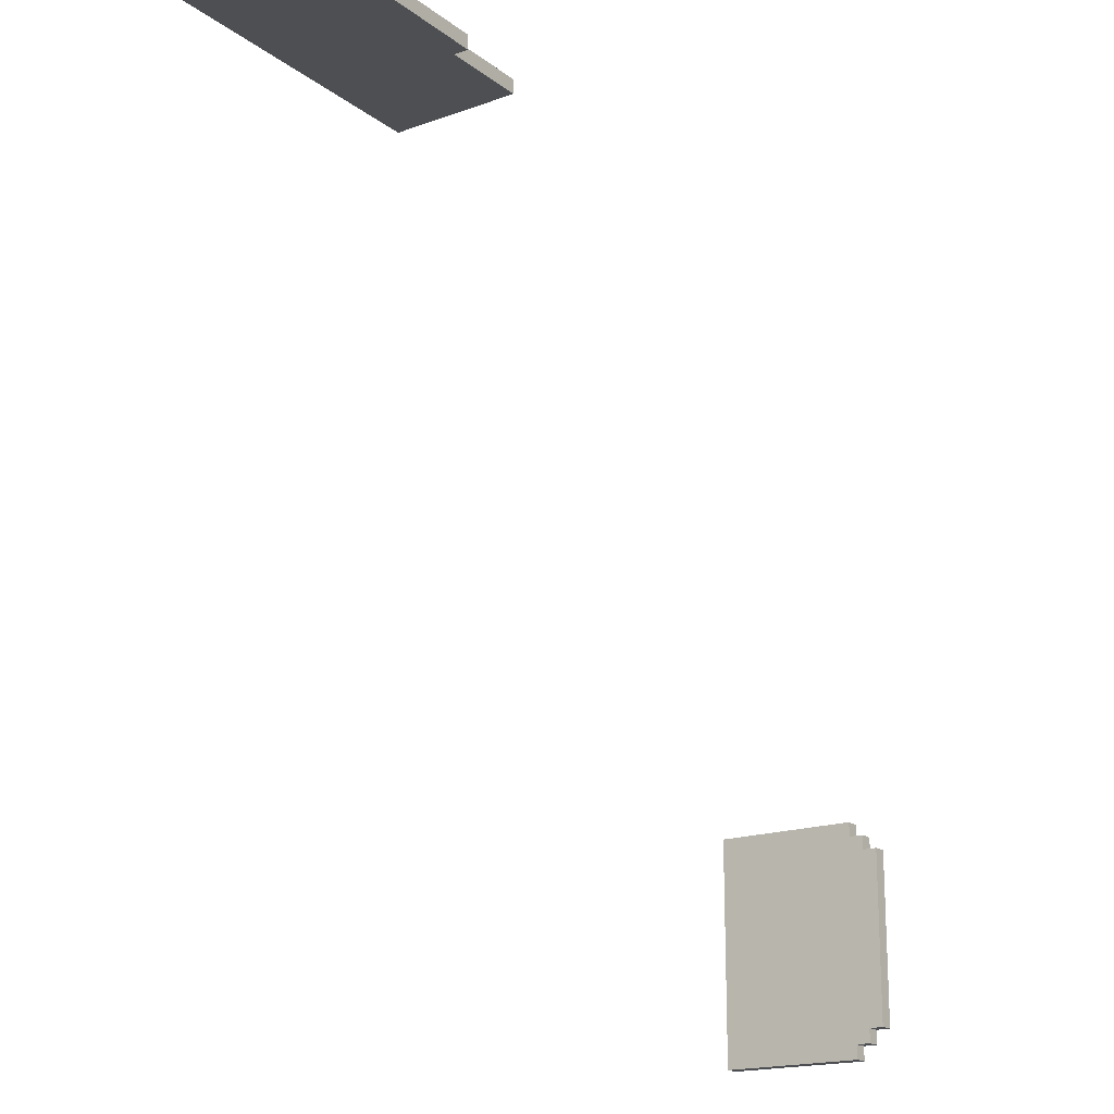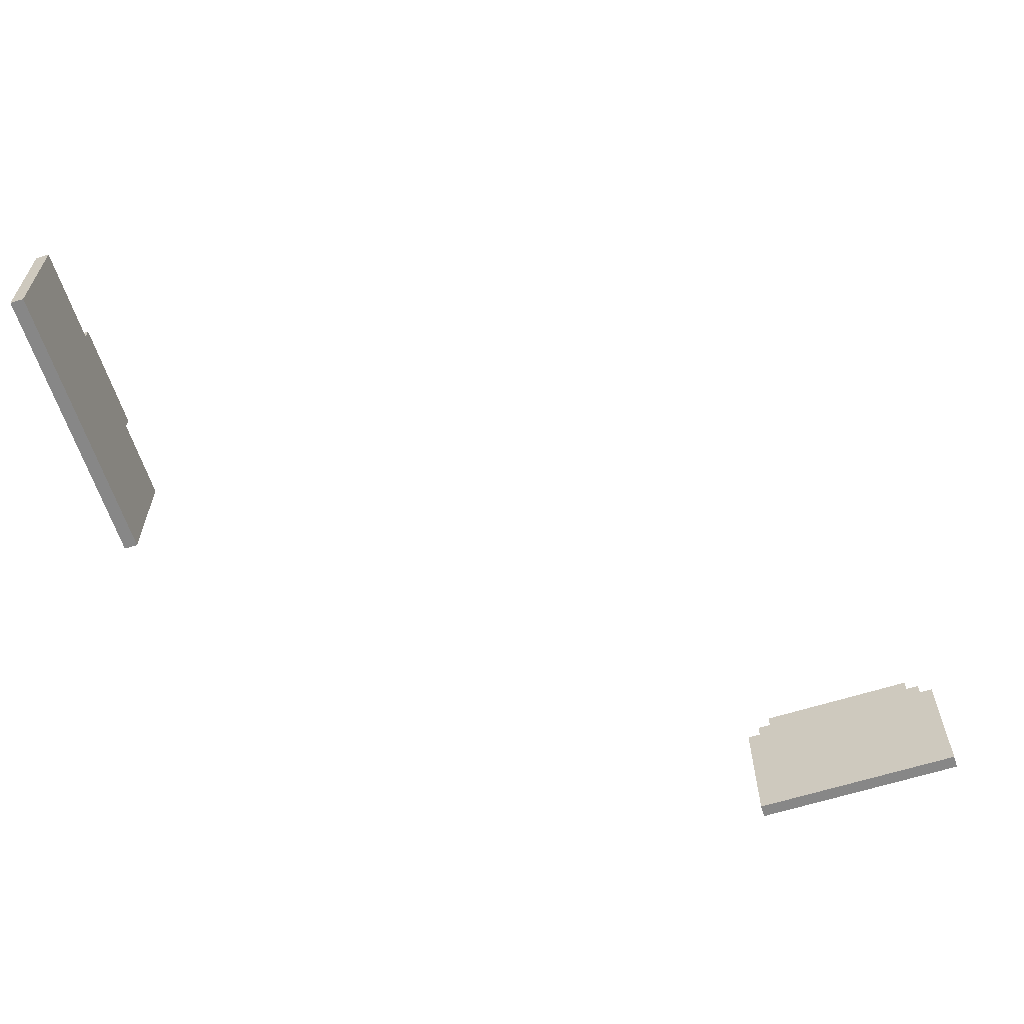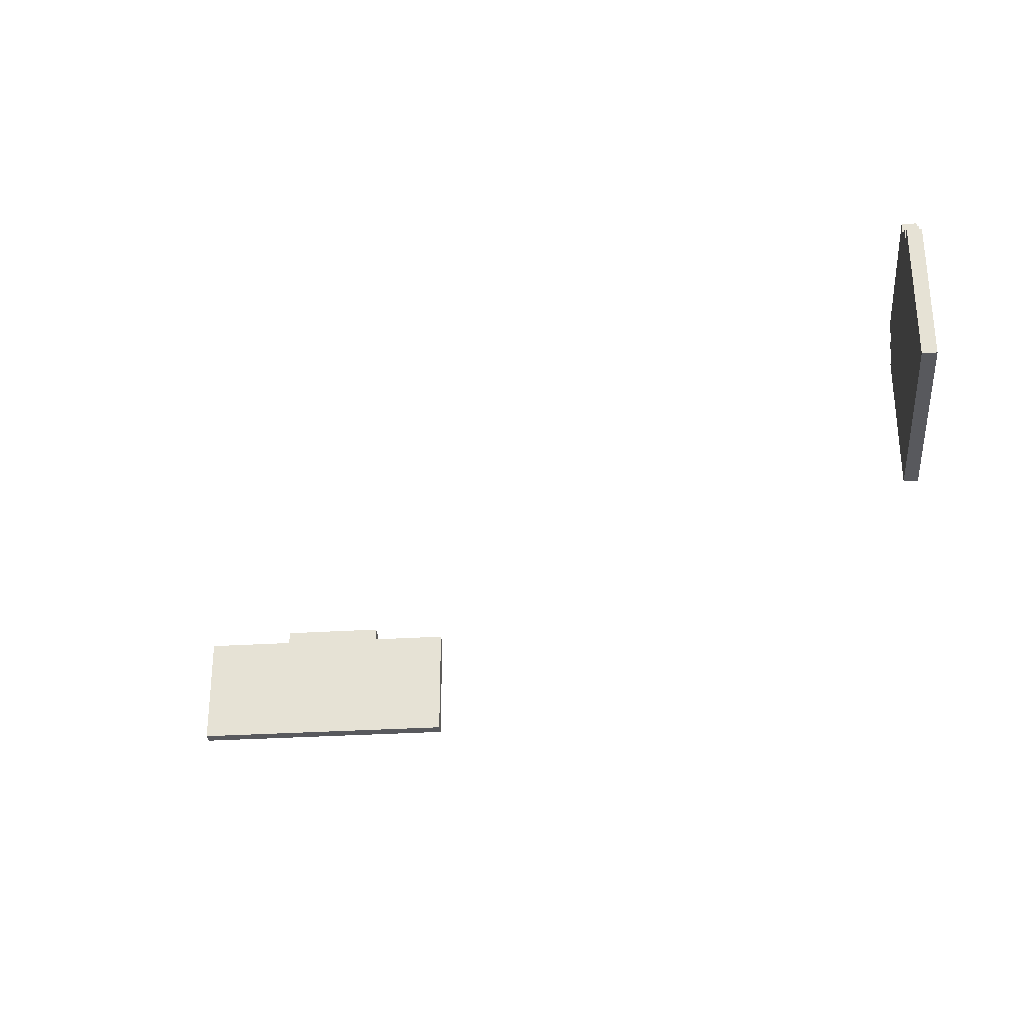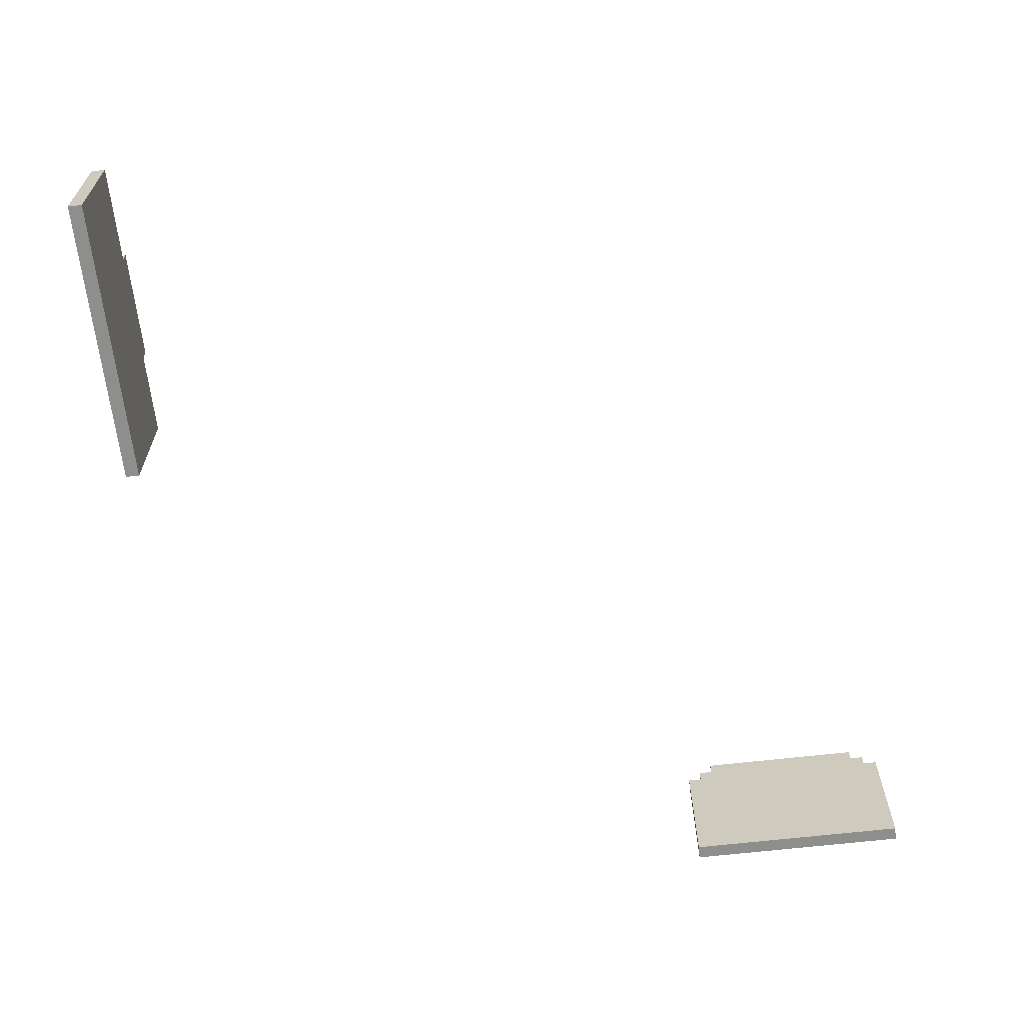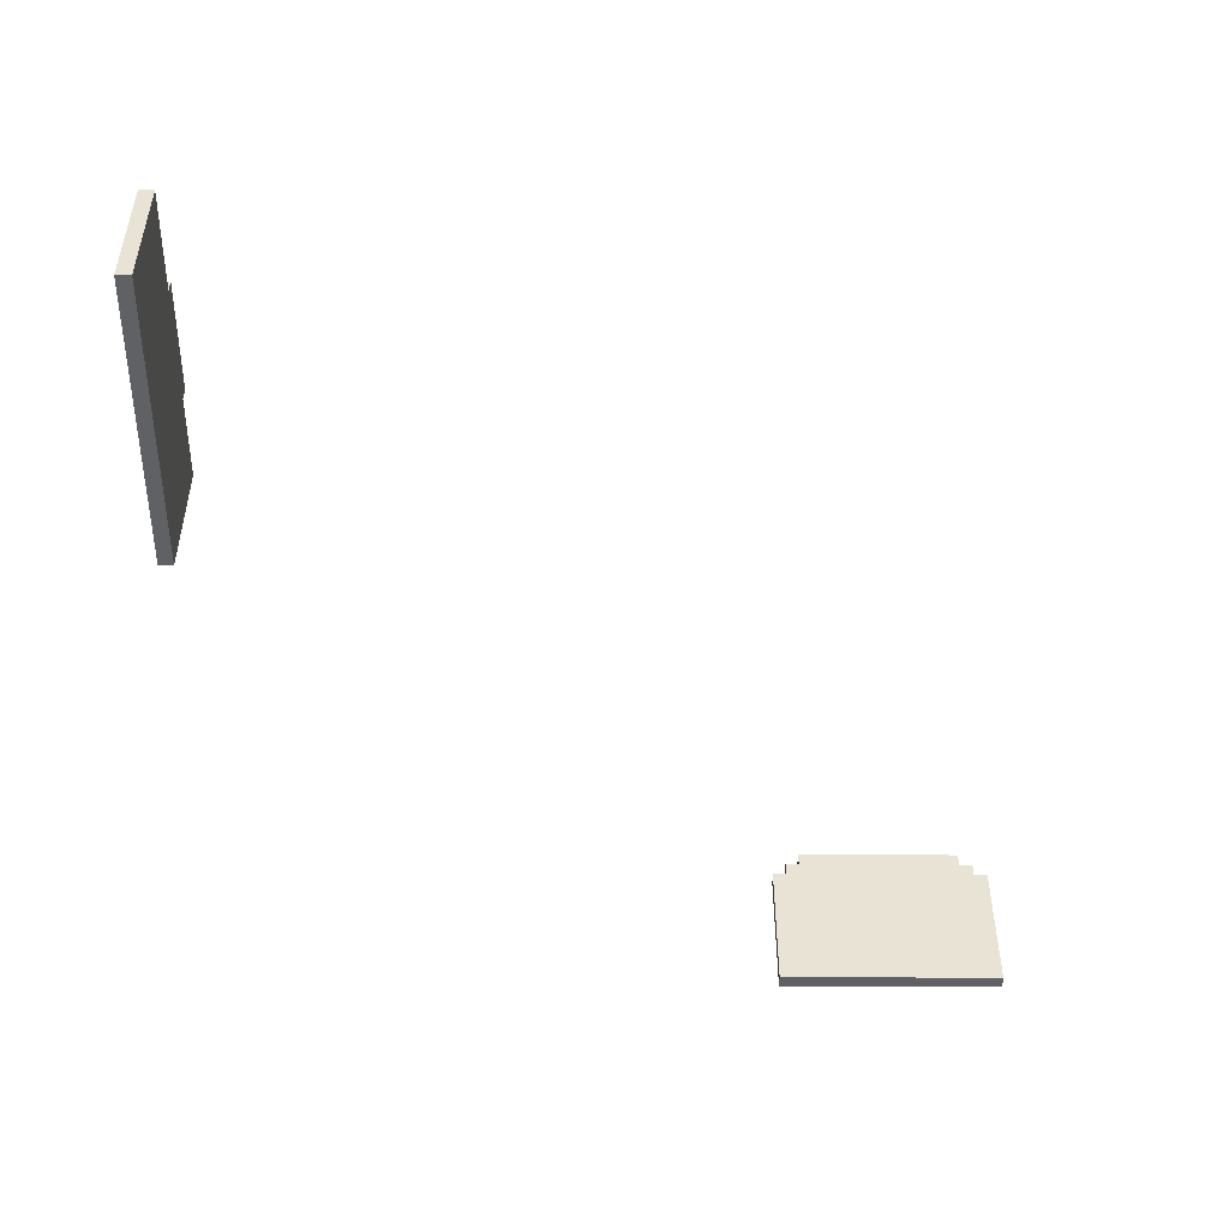
<metadata>
{"format":"obj","ext":"obj","renderer":"f3d","projection":"perspective","resolution":1024,"background":"white","views":[{"elev":-18.0,"azim":124.9,"up":"+Z"},{"elev":-62.3,"azim":107.8,"up":"+Y"},{"elev":-30.2,"azim":-174.7,"up":"+Y"},{"elev":-64.8,"azim":96.6,"up":"+Y"},{"elev":-49.0,"azim":89.6,"up":"+Y"}]}
</metadata>
<code>
o
v 5.8 0.4 -10
v 5.8 0.4 -11.6
v 5.8 1.4 -10
v 5.8 1.4 -10.1
v 5.8 1.4 -11.5
v 5.8 1.4 -11.6
v 5.8 1.5 -10.1
v 5.8 1.5 -10.2
v 5.8 1.5 -11.4
v 5.8 1.5 -11.5
v 5.8 1.6 -10.2
v 5.8 1.6 -11.4
v 9.7 0.4 -6
v 9.7 0.4 -6.1
v 9.7 1.3 -6
v 9.7 1.3 -6.1
v 10.3 1.3 -6
v 10.3 1.3 -6.1
v 10.3 1.4 -6
v 10.3 1.4 -6.1
v 5.9 0.4 -10
v 5.9 0.4 -11.6
v 5.9 1.4 -10
v 5.9 1.4 -10.1
v 5.9 1.4 -11.5
v 5.9 1.4 -11.6
v 5.9 1.5 -10.1
v 5.9 1.5 -10.2
v 5.9 1.5 -11.4
v 5.9 1.5 -11.5
v 5.9 1.6 -10.2
v 5.9 1.6 -11.4
v 11.1 1.3 -6
v 11.1 1.3 -6.1
v 11.1 1.4 -6
v 11.1 1.4 -6.1
v 11.8 0.4 -6
v 11.8 0.4 -6.1
v 11.8 1.3 -6
v 11.8 1.3 -6.1
v 9.7 0.4 -6
v 9.7 1.3 -6
v 10.3 1.3 -6
v 10.3 1.4 -6
v 11.1 1.3 -6
v 11.1 1.4 -6
v 11.8 0.4 -6
v 11.8 1.3 -6
v 5.8 0.4 -10
v 5.8 1.4 -10
v 5.9 0.4 -10
v 5.9 1.4 -10
v 5.8 1.4 -10.1
v 5.8 1.5 -10.1
v 5.9 1.4 -10.1
v 5.9 1.5 -10.1
v 5.8 1.5 -10.2
v 5.8 1.6 -10.2
v 5.9 1.5 -10.2
v 5.9 1.6 -10.2
v 9.7 0.4 -6.1
v 9.7 1.3 -6.1
v 10.3 1.3 -6.1
v 10.3 1.4 -6.1
v 11.1 1.3 -6.1
v 11.1 1.4 -6.1
v 11.8 0.4 -6.1
v 11.8 1.3 -6.1
v 5.8 1.5 -11.4
v 5.8 1.6 -11.4
v 5.9 1.5 -11.4
v 5.9 1.6 -11.4
v 5.8 1.4 -11.5
v 5.8 1.5 -11.5
v 5.9 1.4 -11.5
v 5.9 1.5 -11.5
v 5.8 0.4 -11.6
v 5.8 1.4 -11.6
v 5.9 0.4 -11.6
v 5.9 1.4 -11.6
v 9.7 0.4 -6
v 11.8 0.4 -6
v 9.7 0.4 -6.1
v 11.8 0.4 -6.1
v 5.8 0.4 -10
v 5.9 0.4 -10
v 5.8 0.4 -11.6
v 5.9 0.4 -11.6
v 9.7 1.3 -6
v 10.3 1.3 -6
v 11.1 1.3 -6
v 11.8 1.3 -6
v 9.7 1.3 -6.1
v 10.3 1.3 -6.1
v 11.1 1.3 -6.1
v 11.8 1.3 -6.1
v 10.3 1.4 -6
v 11.1 1.4 -6
v 10.3 1.4 -6.1
v 11.1 1.4 -6.1
v 5.8 1.4 -10
v 5.9 1.4 -10
v 5.8 1.4 -10.1
v 5.9 1.4 -10.1
v 5.8 1.4 -11.5
v 5.9 1.4 -11.5
v 5.8 1.4 -11.6
v 5.9 1.4 -11.6
v 5.8 1.5 -10.1
v 5.9 1.5 -10.1
v 5.8 1.5 -10.2
v 5.9 1.5 -10.2
v 5.8 1.5 -11.4
v 5.9 1.5 -11.4
v 5.8 1.5 -11.5
v 5.9 1.5 -11.5
v 5.8 1.6 -10.2
v 5.9 1.6 -10.2
v 5.8 1.6 -11.4
v 5.9 1.6 -11.4
f 3 2 1
f 4 2 3
f 5 2 4
f 6 2 5
f 7 5 4
f 8 5 7
f 9 5 8
f 10 5 9
f 11 9 8
f 12 9 11
f 15 14 13
f 16 14 15
f 19 18 17
f 20 18 19
f 21 22 23
f 23 22 24
f 24 22 25
f 25 22 26
f 24 25 27
f 27 25 28
f 28 25 29
f 29 25 30
f 28 29 31
f 31 29 32
f 33 34 35
f 35 34 36
f 37 38 39
f 39 38 40
f 43 42 41
f 45 43 41
f 45 44 43
f 46 44 45
f 47 45 41
f 48 45 47
f 51 50 49
f 52 50 51
f 55 54 53
f 56 54 55
f 59 58 57
f 60 58 59
f 61 62 63
f 61 63 65
f 63 64 65
f 65 64 66
f 61 65 67
f 67 65 68
f 69 70 71
f 71 70 72
f 73 74 75
f 75 74 76
f 77 78 79
f 79 78 80
f 83 82 81
f 84 82 83
f 87 86 85
f 88 86 87
f 89 90 93
f 93 90 94
f 91 92 95
f 95 92 96
f 97 98 99
f 99 98 100
f 101 102 103
f 103 102 104
f 105 106 107
f 107 106 108
f 109 110 111
f 111 110 112
f 113 114 115
f 115 114 116
f 117 118 119
f 119 118 120

</code>
